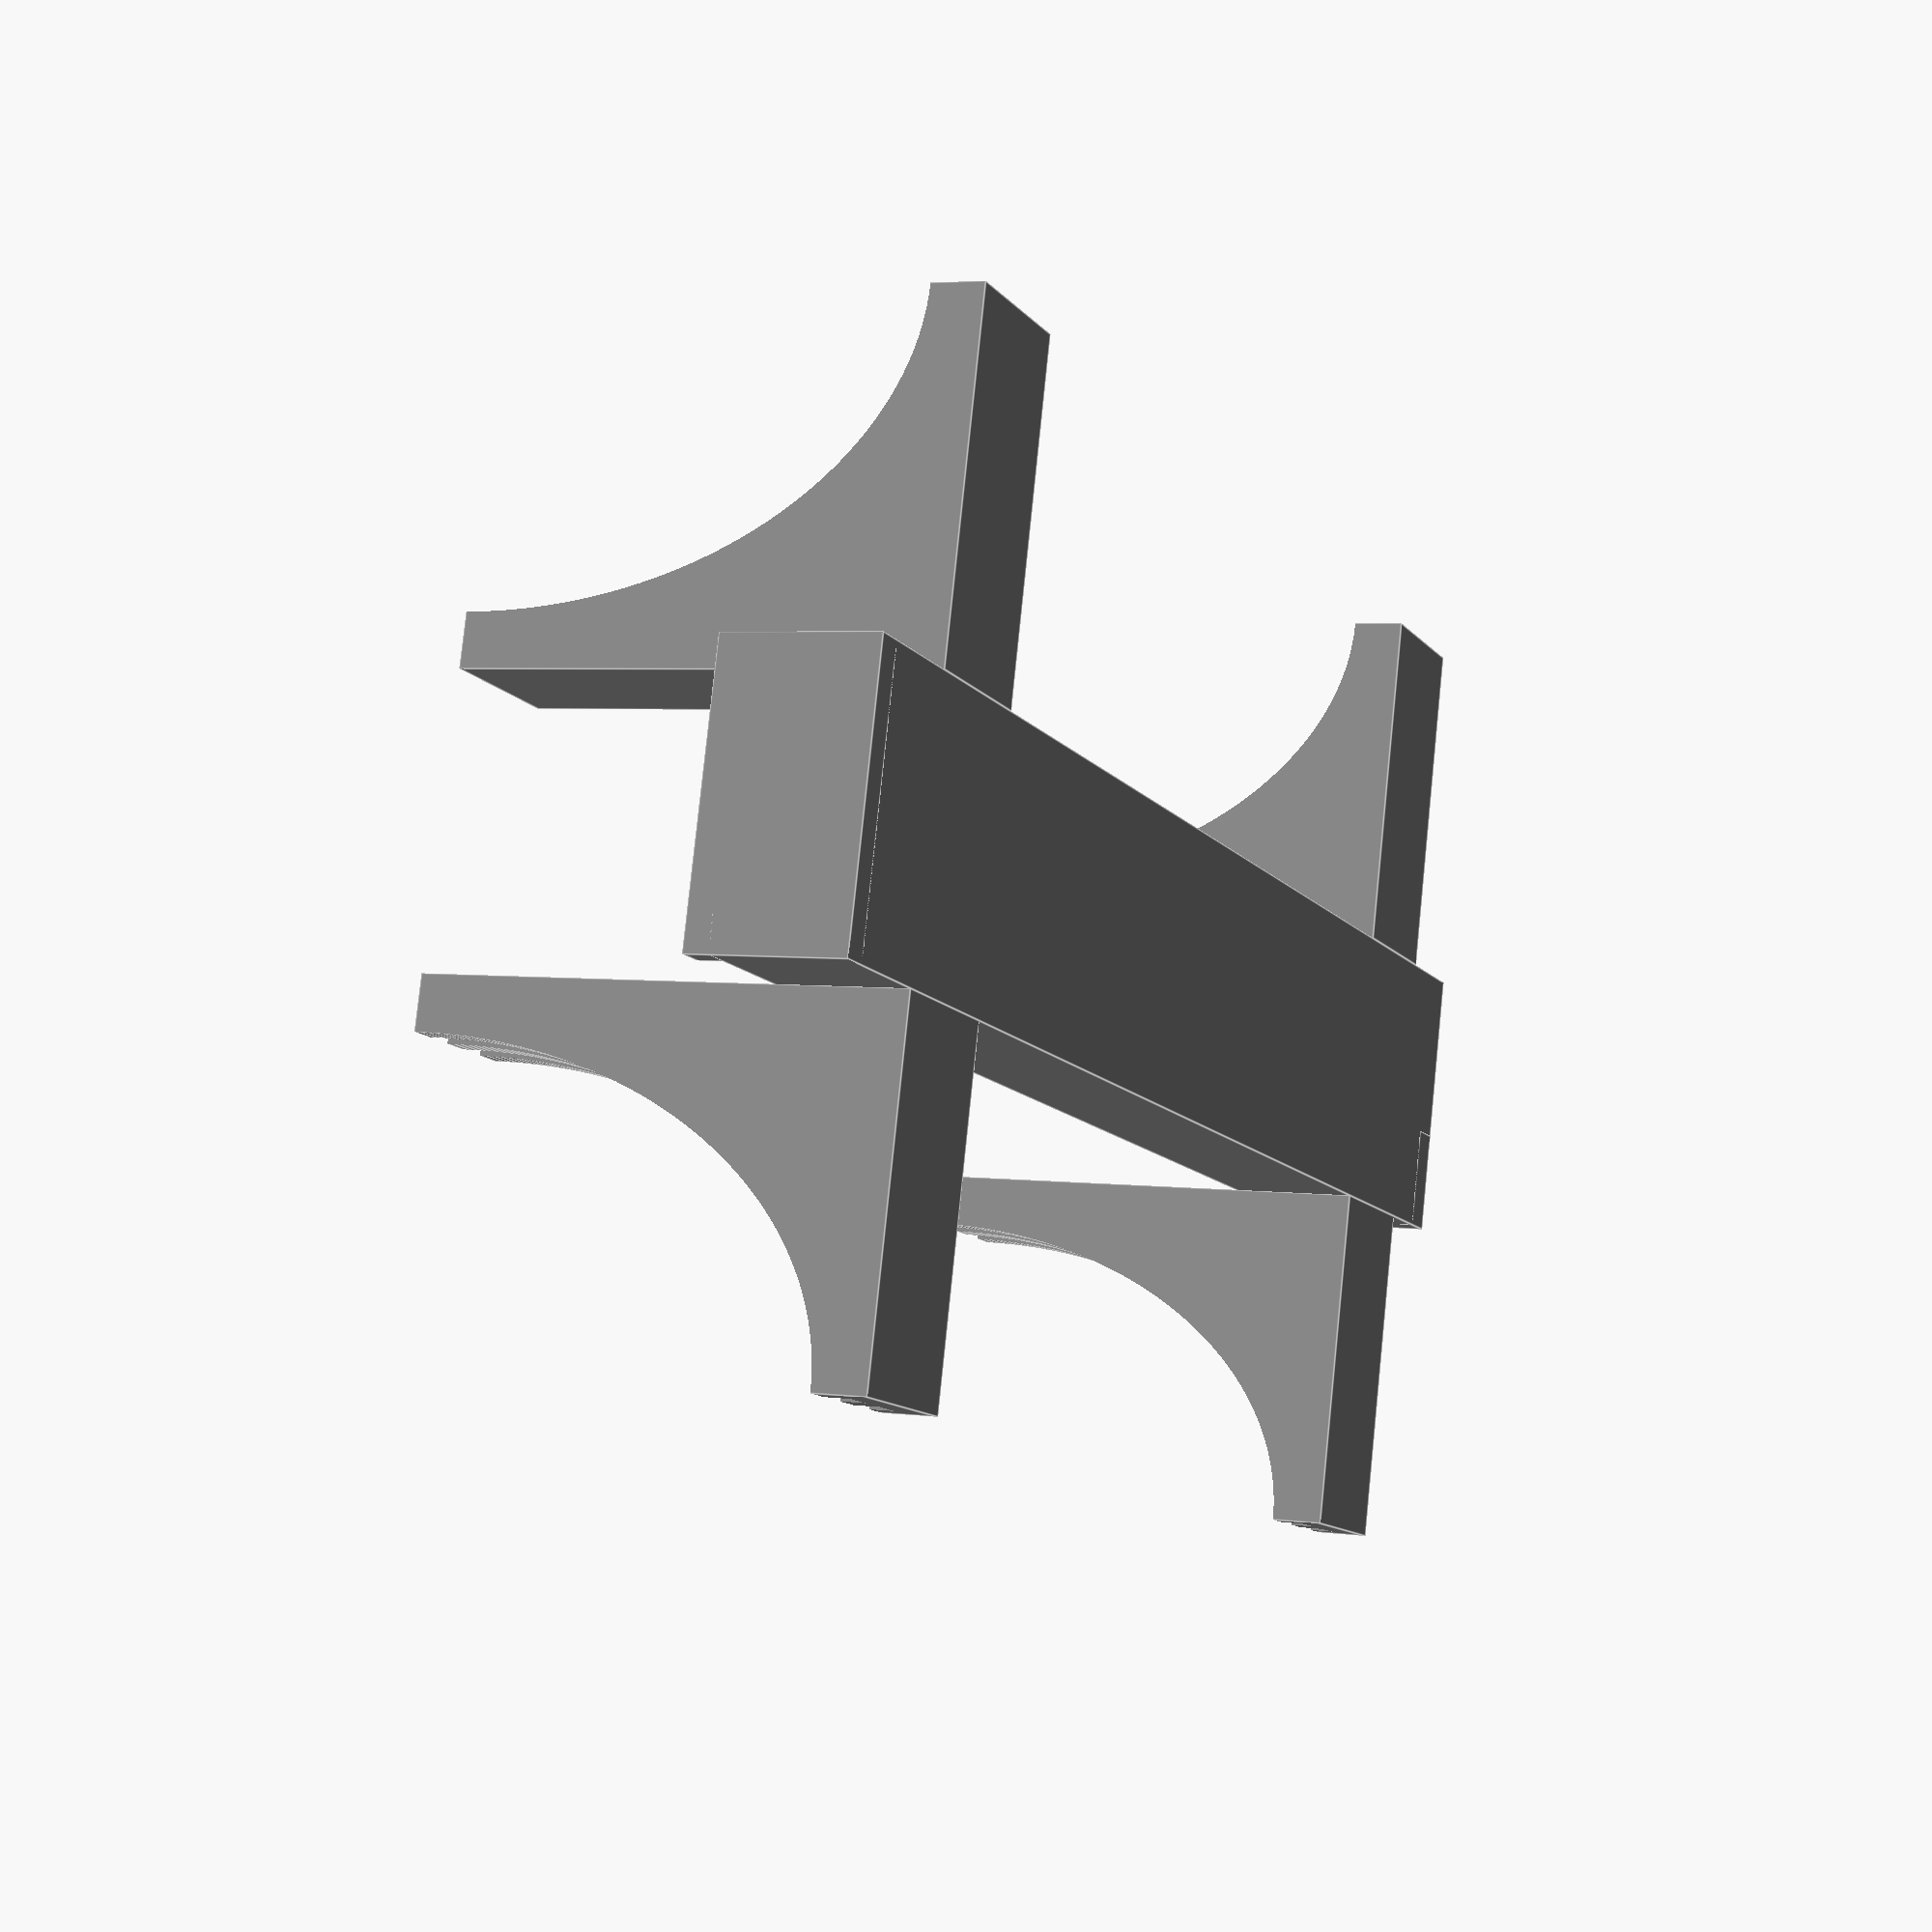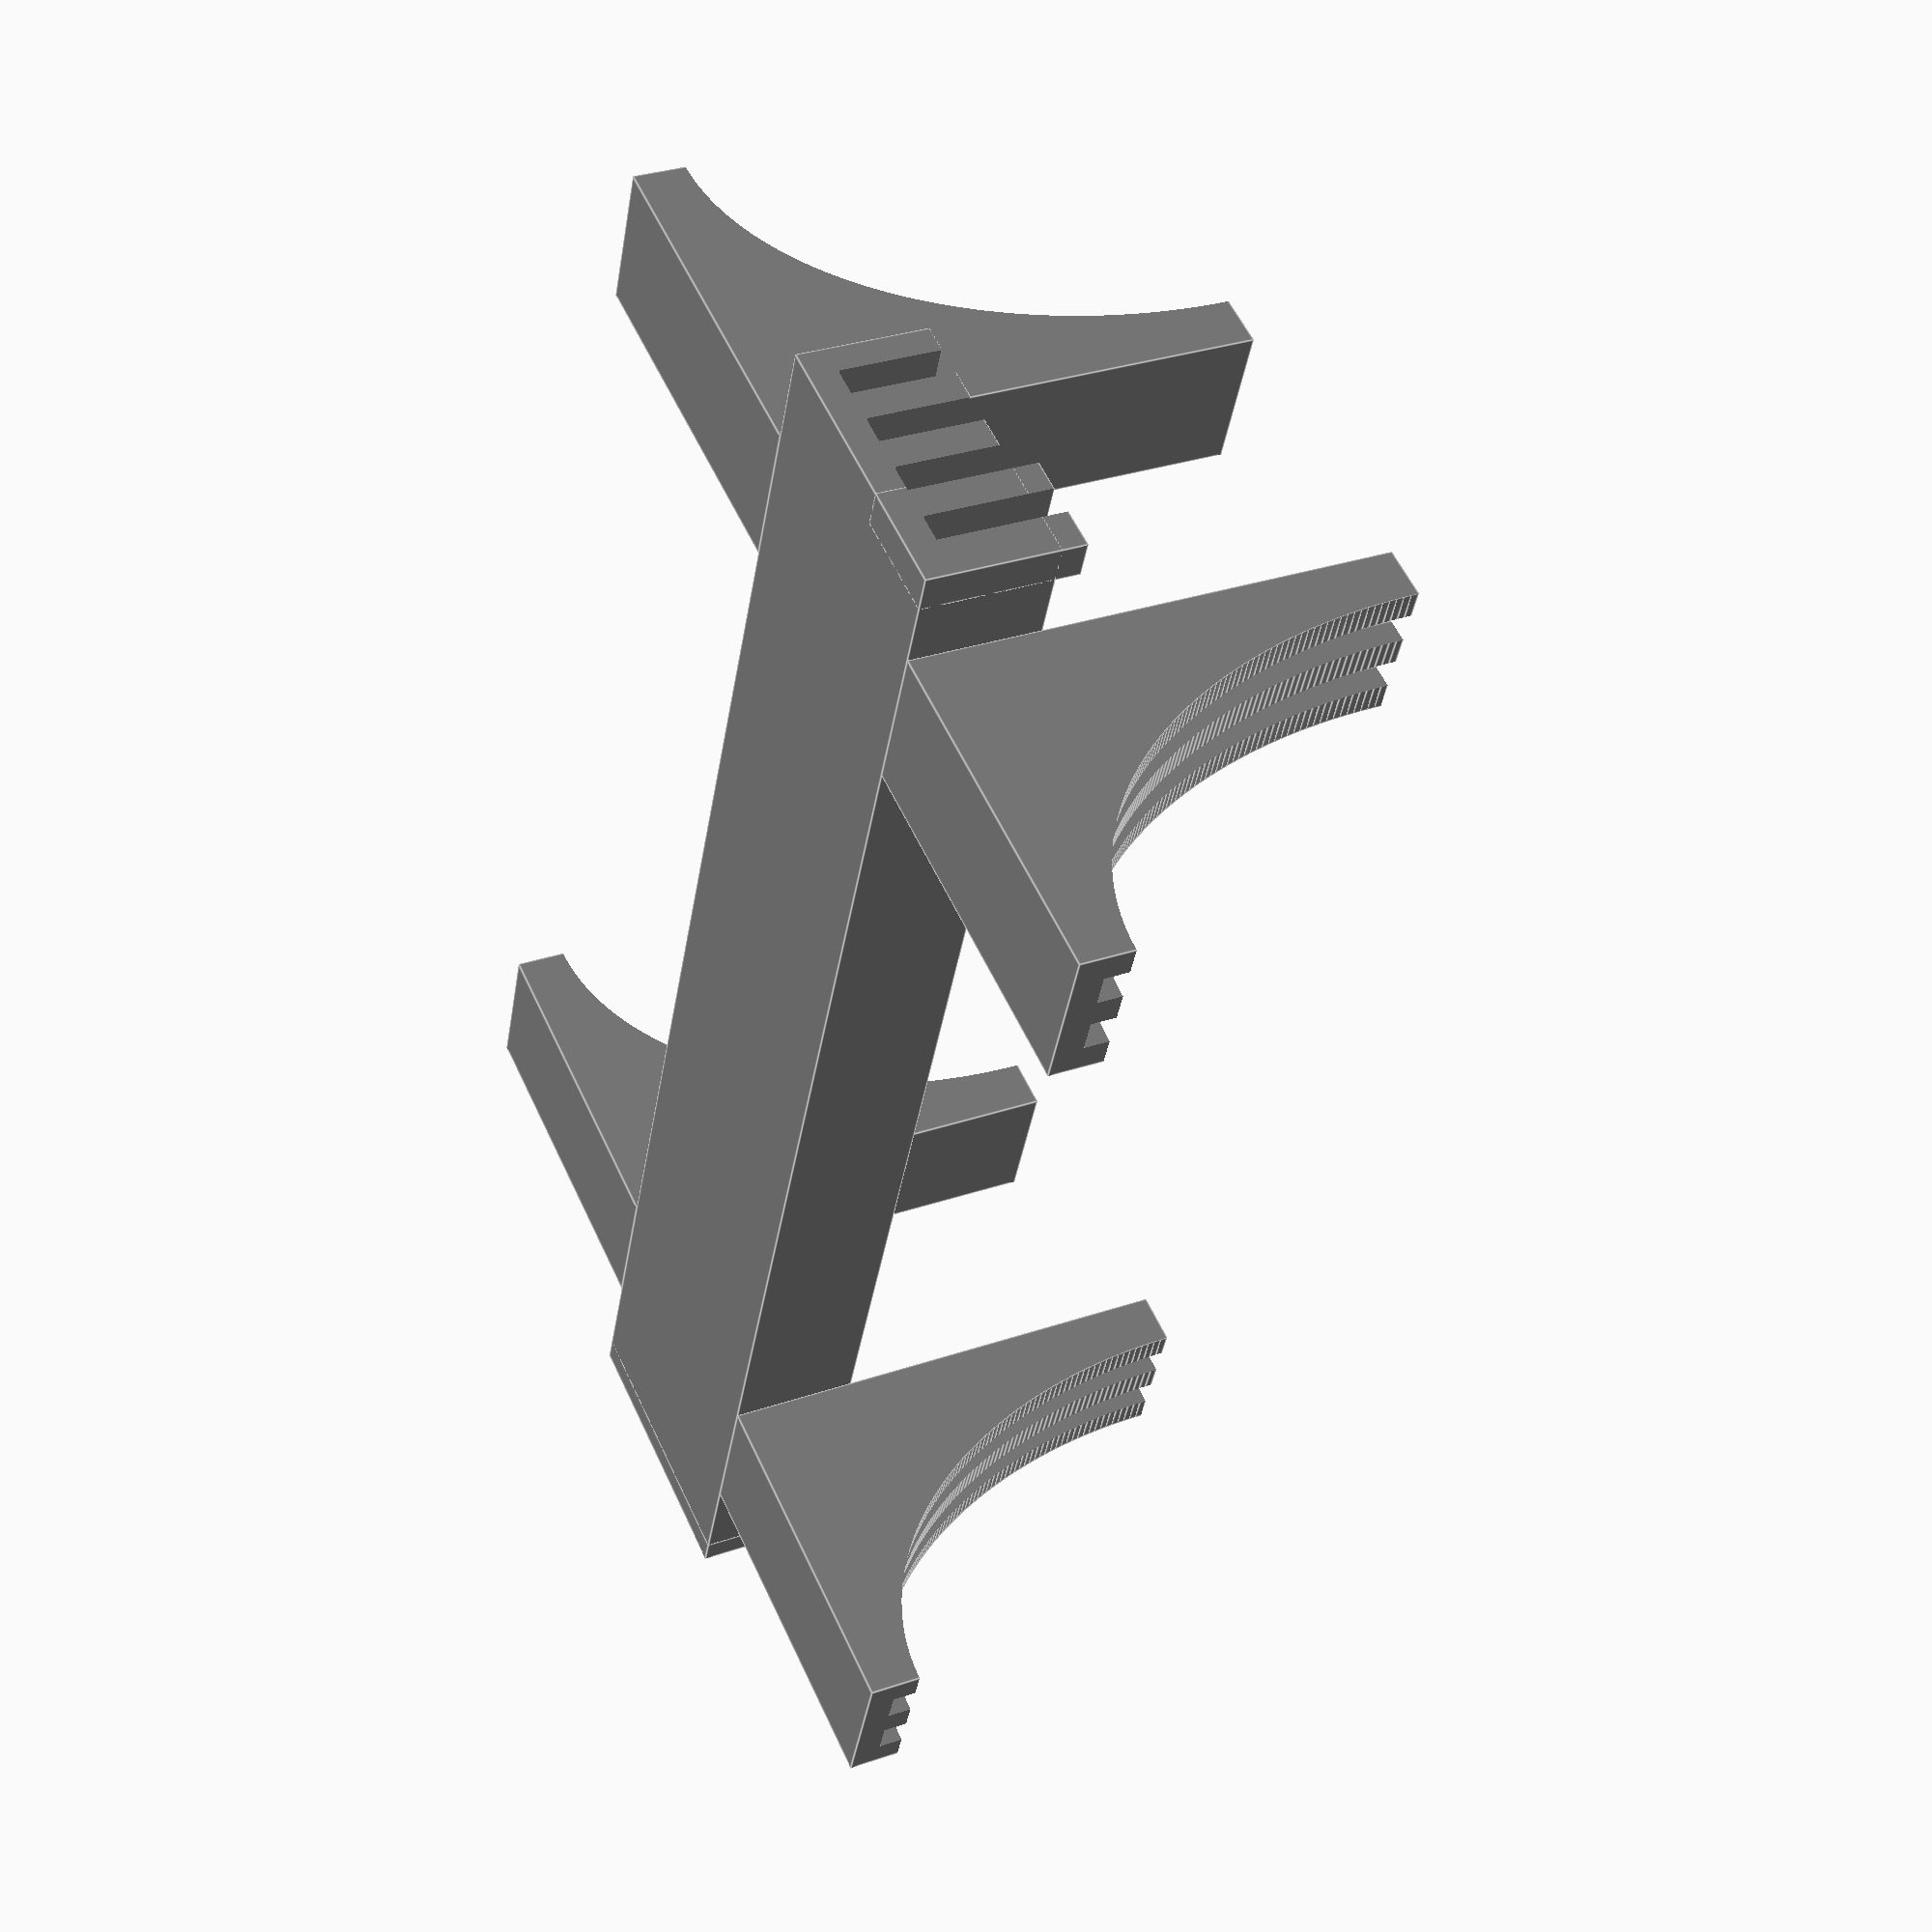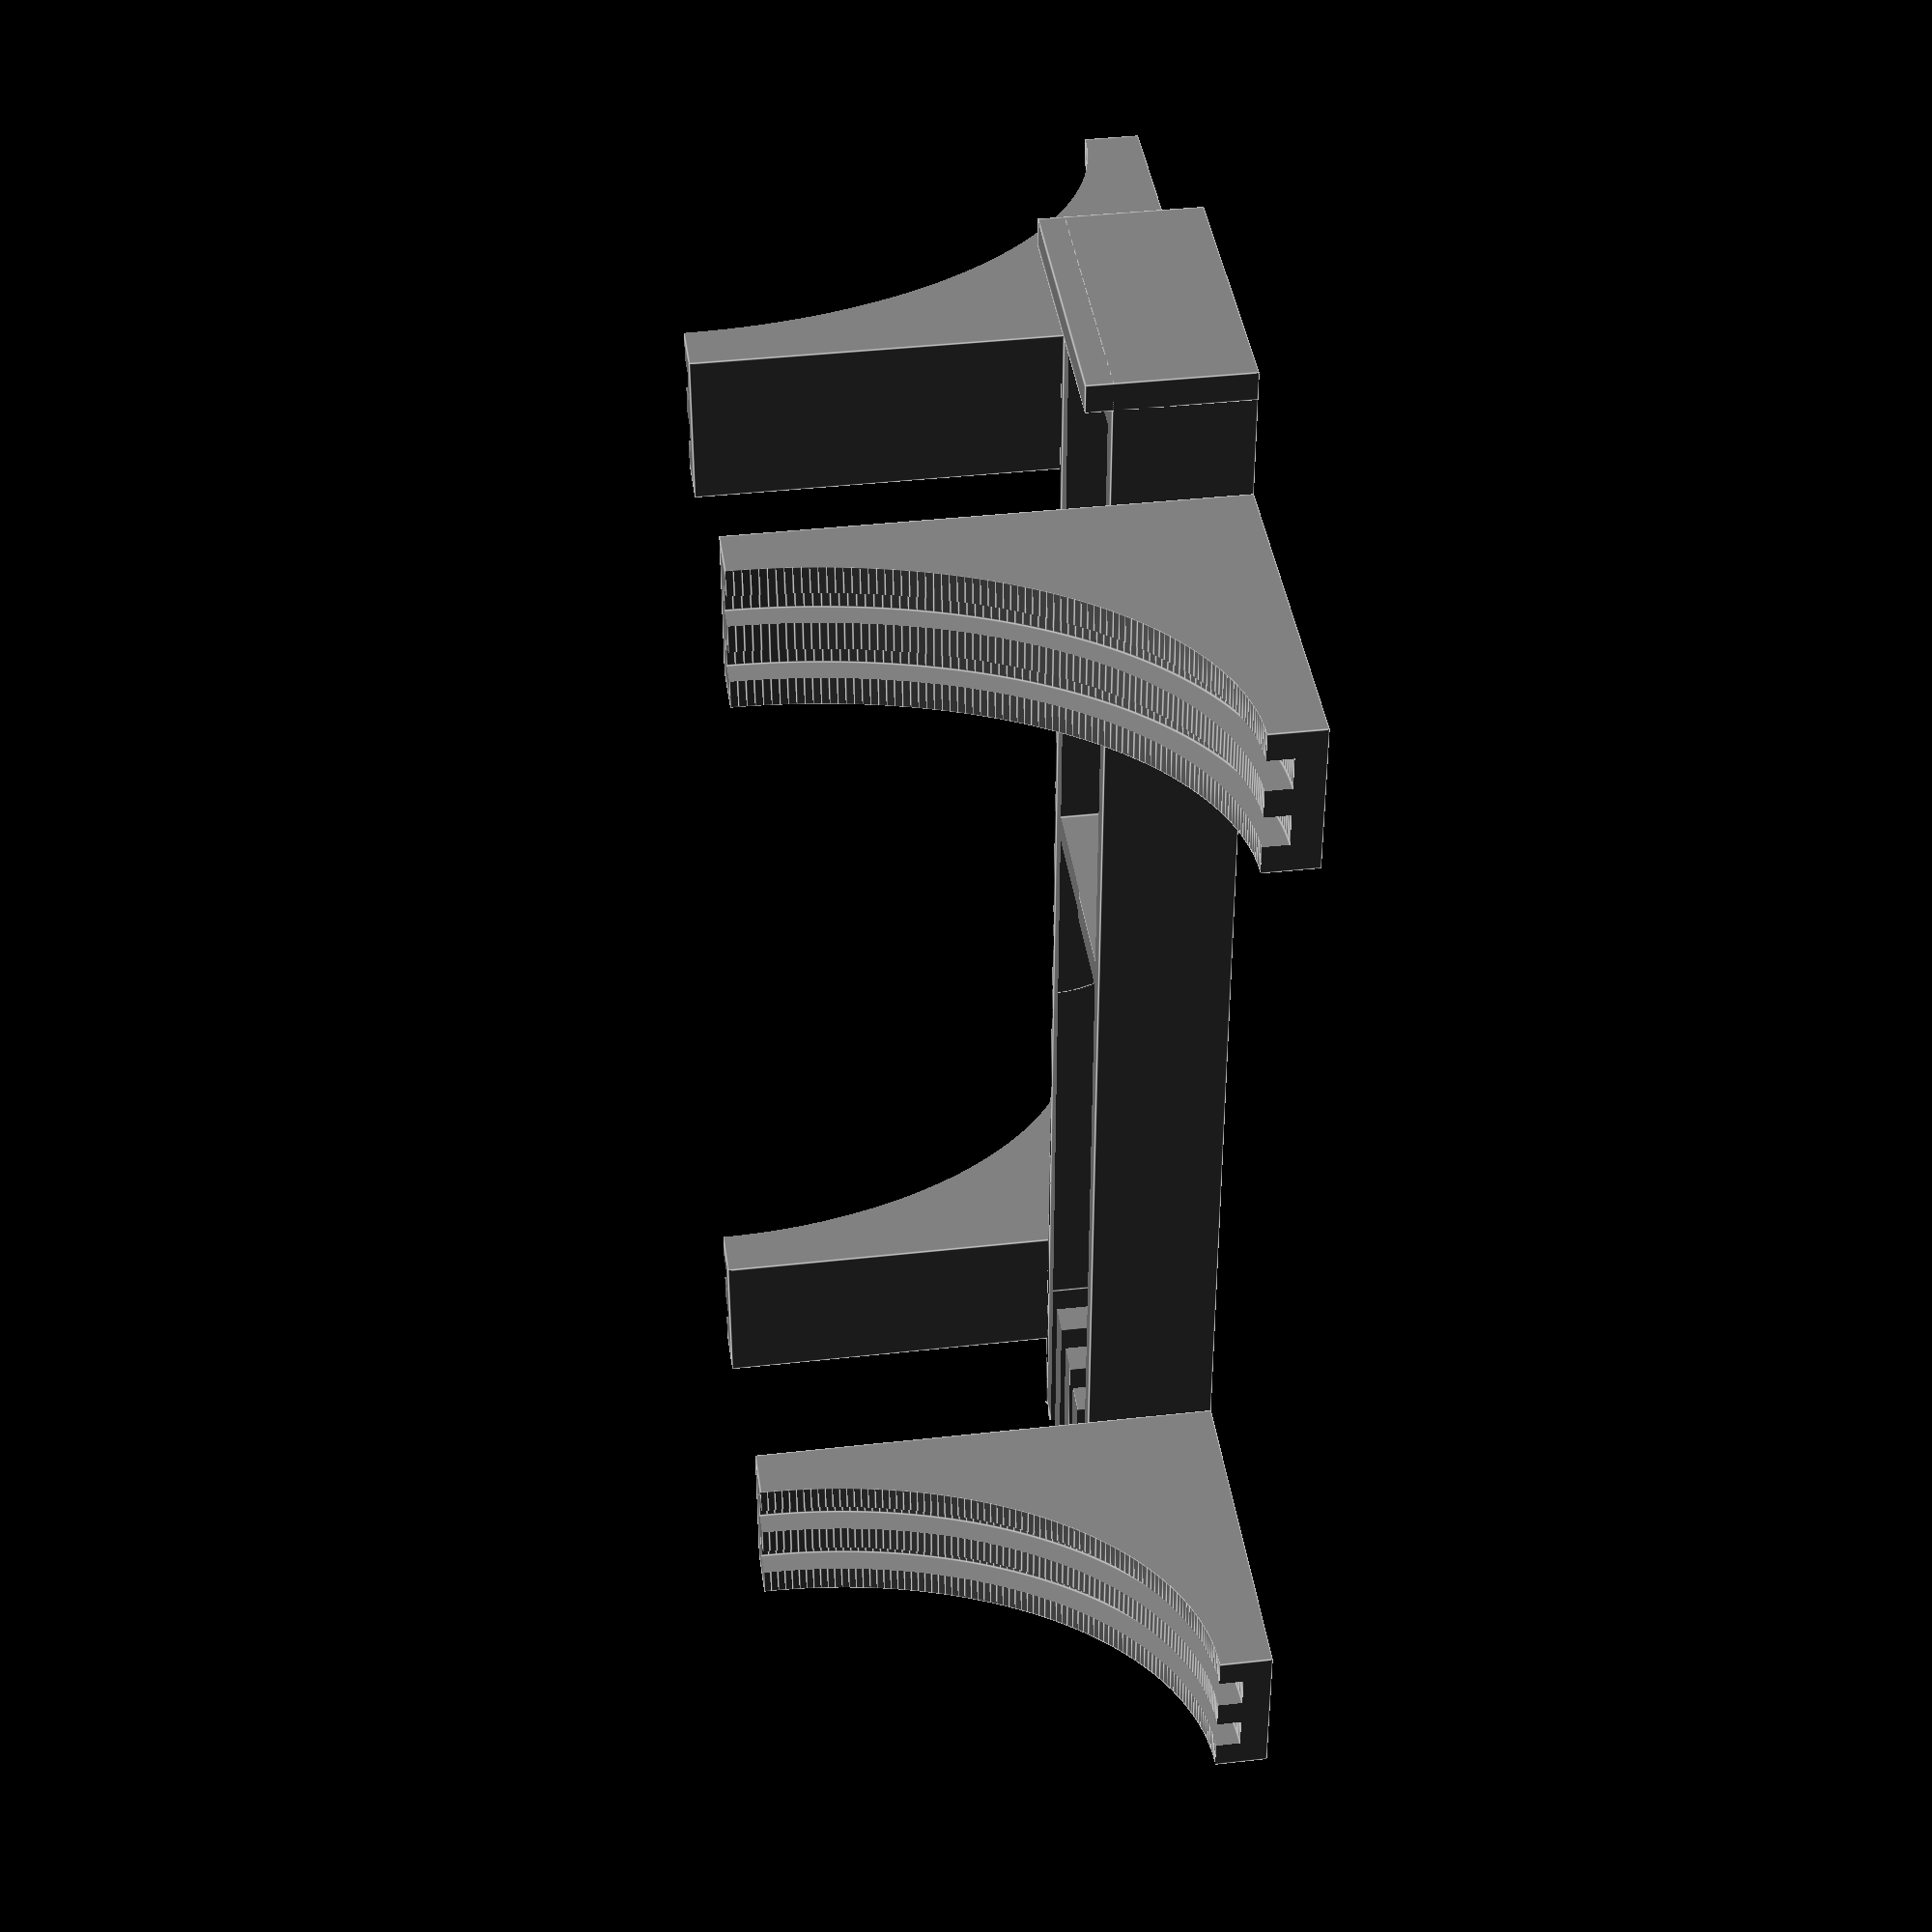
<openscad>
/*
 * Copyright ©2015 Laurence Gonsalves <laurence@xenomachina.com>
 *
 * This library is free software; you can redistribute it and/or
 * modify it under the terms of the GNU Lesser General Public
 * License as published by the Free Software Foundation; either
 * version 2.1 of the License, or any later version.
 *
 * This library is distributed in the hope that it will be useful,
 * but WITHOUT ANY WARRANTY; without even the implied warranty of
 * MERCHANTABILITY or FITNESS FOR A PARTICULAR PURPOSE.  See the GNU
 * Lesser General Public License for more details.
 *
 * You should have received a copy of the GNU Lesser General Public
 * License along with this library; if not, write to:
 *   Free Software Foundation, Inc.
 *   51 Franklin Street, Fifth Floor
 *   Boston, MA  02110-1301
 *   USA
 */

/*
 * Single-piece stand for "slim" PlayStation 2. Styling tries to mimic the
 * styling of the PS2 slim. The design attempts to minimize overhang, and
 * provide both good airflow and solid support to PS2.
 *
 * Linear measurements are in millimetres.
 *
 * PlayStation and PS2 are trademarks or registered trademarks of Sony Computer
 * Entertainment Inc. The author of this file has no affiliation with Sony
 * Computer Entertainment Inc.
 */
e = 0.04; // epsilon
phi = (1 + sqrt(5)) / 2;

ps2_thickness = 28; // Includes rubber feet.
ps2_top_thickness = 15; // the layer that juts out on the front and top.
ps2_ridge_thickness = 2.85; // thickness of 3 cosmetic ridges on top layer.
ps2_ridge_height = 2.45; // height of 3 cosmetic ridges on top layer.
ps2_ridge_micro_height = 0.2; // height of 3 cosmetic ridges on bottom end.
ps2_top_length = 151; // Length from front to back.
ps2_bottom_length = 147.3;
ps2_rear_to_vent_rear = 68;
ps2_rear_to_vent_front = 131;
ps2_top_width = 229;
ps2_bottom_width = 211;
vent_wall_thickness = 2.25; // Thickness of wall between vent and nearest edge

ps2_bottom_thickness = ps2_thickness - ps2_top_thickness;
ps2_vent_length = ps2_rear_to_vent_front - ps2_rear_to_vent_rear;
ps2_ridge_spacing = (ps2_top_thickness - 3 * ps2_ridge_thickness) / 2;
$fn=360;

module stand(
    leg_width,
    leg_height,
    leg_thickness,
    leg_spacing,
    base_height
){
    module leg(width, height, thickness) {
        module half_leg(width, height, thickness) {
            translate([(ps2_thickness) / 2, -thickness / 2, 0])
                difference() {
                    cube(size=[width, thickness, height]);
                    translate([width, thickness + e, height])
                        rotate([90,0,0])
                        union(){
                            scale([width - ps2_ridge_thickness - ps2_ridge_height,
                                  height - ps2_ridge_thickness - ps2_ridge_height,
                                  thickness + 2 * e])
                                cylinder();

                            for (i = [0 : 1]) {
                                translate([0, 0,
                                          ps2_ridge_thickness + i *
                                          (ps2_ridge_thickness +
                                           ps2_ridge_spacing)]) {
                                    scale([width - ps2_ridge_thickness,
                                          height - ps2_ridge_thickness,
                                          ps2_ridge_spacing])
                                        cylinder();
                                }
                            }
                        }
                }

        }
        half_leg(width, height, thickness);
        mirror([1, 0, 0]) half_leg(width, height, thickness);
    }

    module base(width, length, height) {
        scale([1, -1, -1])
        translate([-width / 2,
                  - (length -  ps2_ridge_thickness) / 2 , 0])
        // From here, the top back left corner of the base (inside the
        // inset) is the origin. Positive x is right, and positive z is
        // down.
        difference() {
            union() {
                // Main base slab.
                translate([0, -ps2_ridge_thickness, 0])
                    cube([width, length, height]);

                // Ridge on base at back.
                translate([0, -ps2_ridge_thickness, -ps2_ridge_height])
                    cube([width, ps2_ridge_thickness, ps2_ridge_height + height]);

                // Nub at front vent area.
                translate([ps2_thickness - nub_width, ps2_bottom_length, -nub_height]) cube([nub_width, ps2_top_length - ps2_bottom_length, nub_height + height]);
            }

            translate([0, 0, -e])
                union() {
                    // Tolerance for micro-ridges
                    cube([ps2_top_thickness + ps2_ridge_micro_height, ps2_top_length, ps2_ridge_micro_height]);

                    // Interior void
                    translate([ps2_ridge_thickness, ps2_ridge_thickness, 0]) {
                        cube([vent_width, ps2_rear_to_vent_rear - 2* ps2_ridge_thickness, vent_height]);
                    }

                    // Main vent area.
                    translate([ps2_ridge_thickness, ps2_rear_to_vent_rear + vent_height, 0]) {
                        cube(size=[vent_width, ps2_vent_length - vent_height + e , height - ps2_ridge_thickness]);
                    rotate([0,90,0])
                            cylinder(h=vent_width, r=vent_height);
                    }

                    // Front vent slots.
                    for (i = [0 : num_slots - 1]) {
                        translate([vent_offset + i * (ps2_ridge_thickness + ps2_ridge_spacing), ps2_rear_to_vent_front - e, -nub_height])
                            cube(size=[ps2_ridge_thickness, ps2_top_length, height - ps2_ridge_thickness + nub_height]);
                    }
                }
        }

        // The extra 0.5 * ps2_ridge_spacing is to make sure the transition
        // happens in the middle of a vent slot.
        nub_width = ps2_ridge_thickness * 2 + ps2_ridge_spacing * 1.5;
        nub_height = ps2_ridge_height;
        num_slots =
            floor((ps2_thickness - ps2_ridge_spacing - 2 * ps2_ridge_thickness) /
                  (ps2_ridge_thickness + ps2_ridge_spacing)) + 1;
        vent_offset = ps2_ridge_thickness;
        vent_width = width - vent_wall_thickness - ps2_ridge_thickness;
        vent_height = height - ps2_ridge_thickness;
    }

    base_width = ps2_thickness;
    base_length = ps2_top_length + ps2_ridge_thickness;

    difference() {
        union() {
            // back leg
            translate([0, leg_spacing / 2, -base_height]) leg(leg_width, leg_height, leg_thickness);

            // front leg
            translate([0, -(leg_spacing / 2), -base_height]) leg(leg_width, leg_height, leg_thickness);

            base(base_width, base_length, base_height);
        }
    }

}

shade = .5;
base_height = ps2_bottom_thickness;
leg_width = 35;

color([shade,shade,shade])
stand(
  leg_width,                                    // leg_width
  leg_width + base_height,                      // leg_height
  ps2_top_thickness,                            // leg_thickness
  ps2_top_length - 20 - ps2_top_thickness,      // leg_spacing
  base_height                                   // base_height
);

// PS2 Slim stand-in for debugging purposes.
/*
color([shade,shade / 2,shade])
translate([-ps2_thickness / 2, ps2_top_length / 2, 0])
    scale([1,-1,1])
    union() {
        translate([0,-ps2_top_length,0])
            cube([ps2_top_thickness, ps2_top_length, ps2_top_width]);
        translate([ps2_top_thickness,-ps2_bottom_length,0])
            cube([ps2_thickness - ps2_top_thickness, ps2_bottom_length,
                 ps2_bottom_width]);
    }
*/

</openscad>
<views>
elev=176.3 azim=255.4 roll=66.0 proj=p view=edges
elev=149.0 azim=338.5 roll=296.1 proj=p view=edges
elev=320.1 azim=0.2 roll=82.1 proj=p view=edges
</views>
